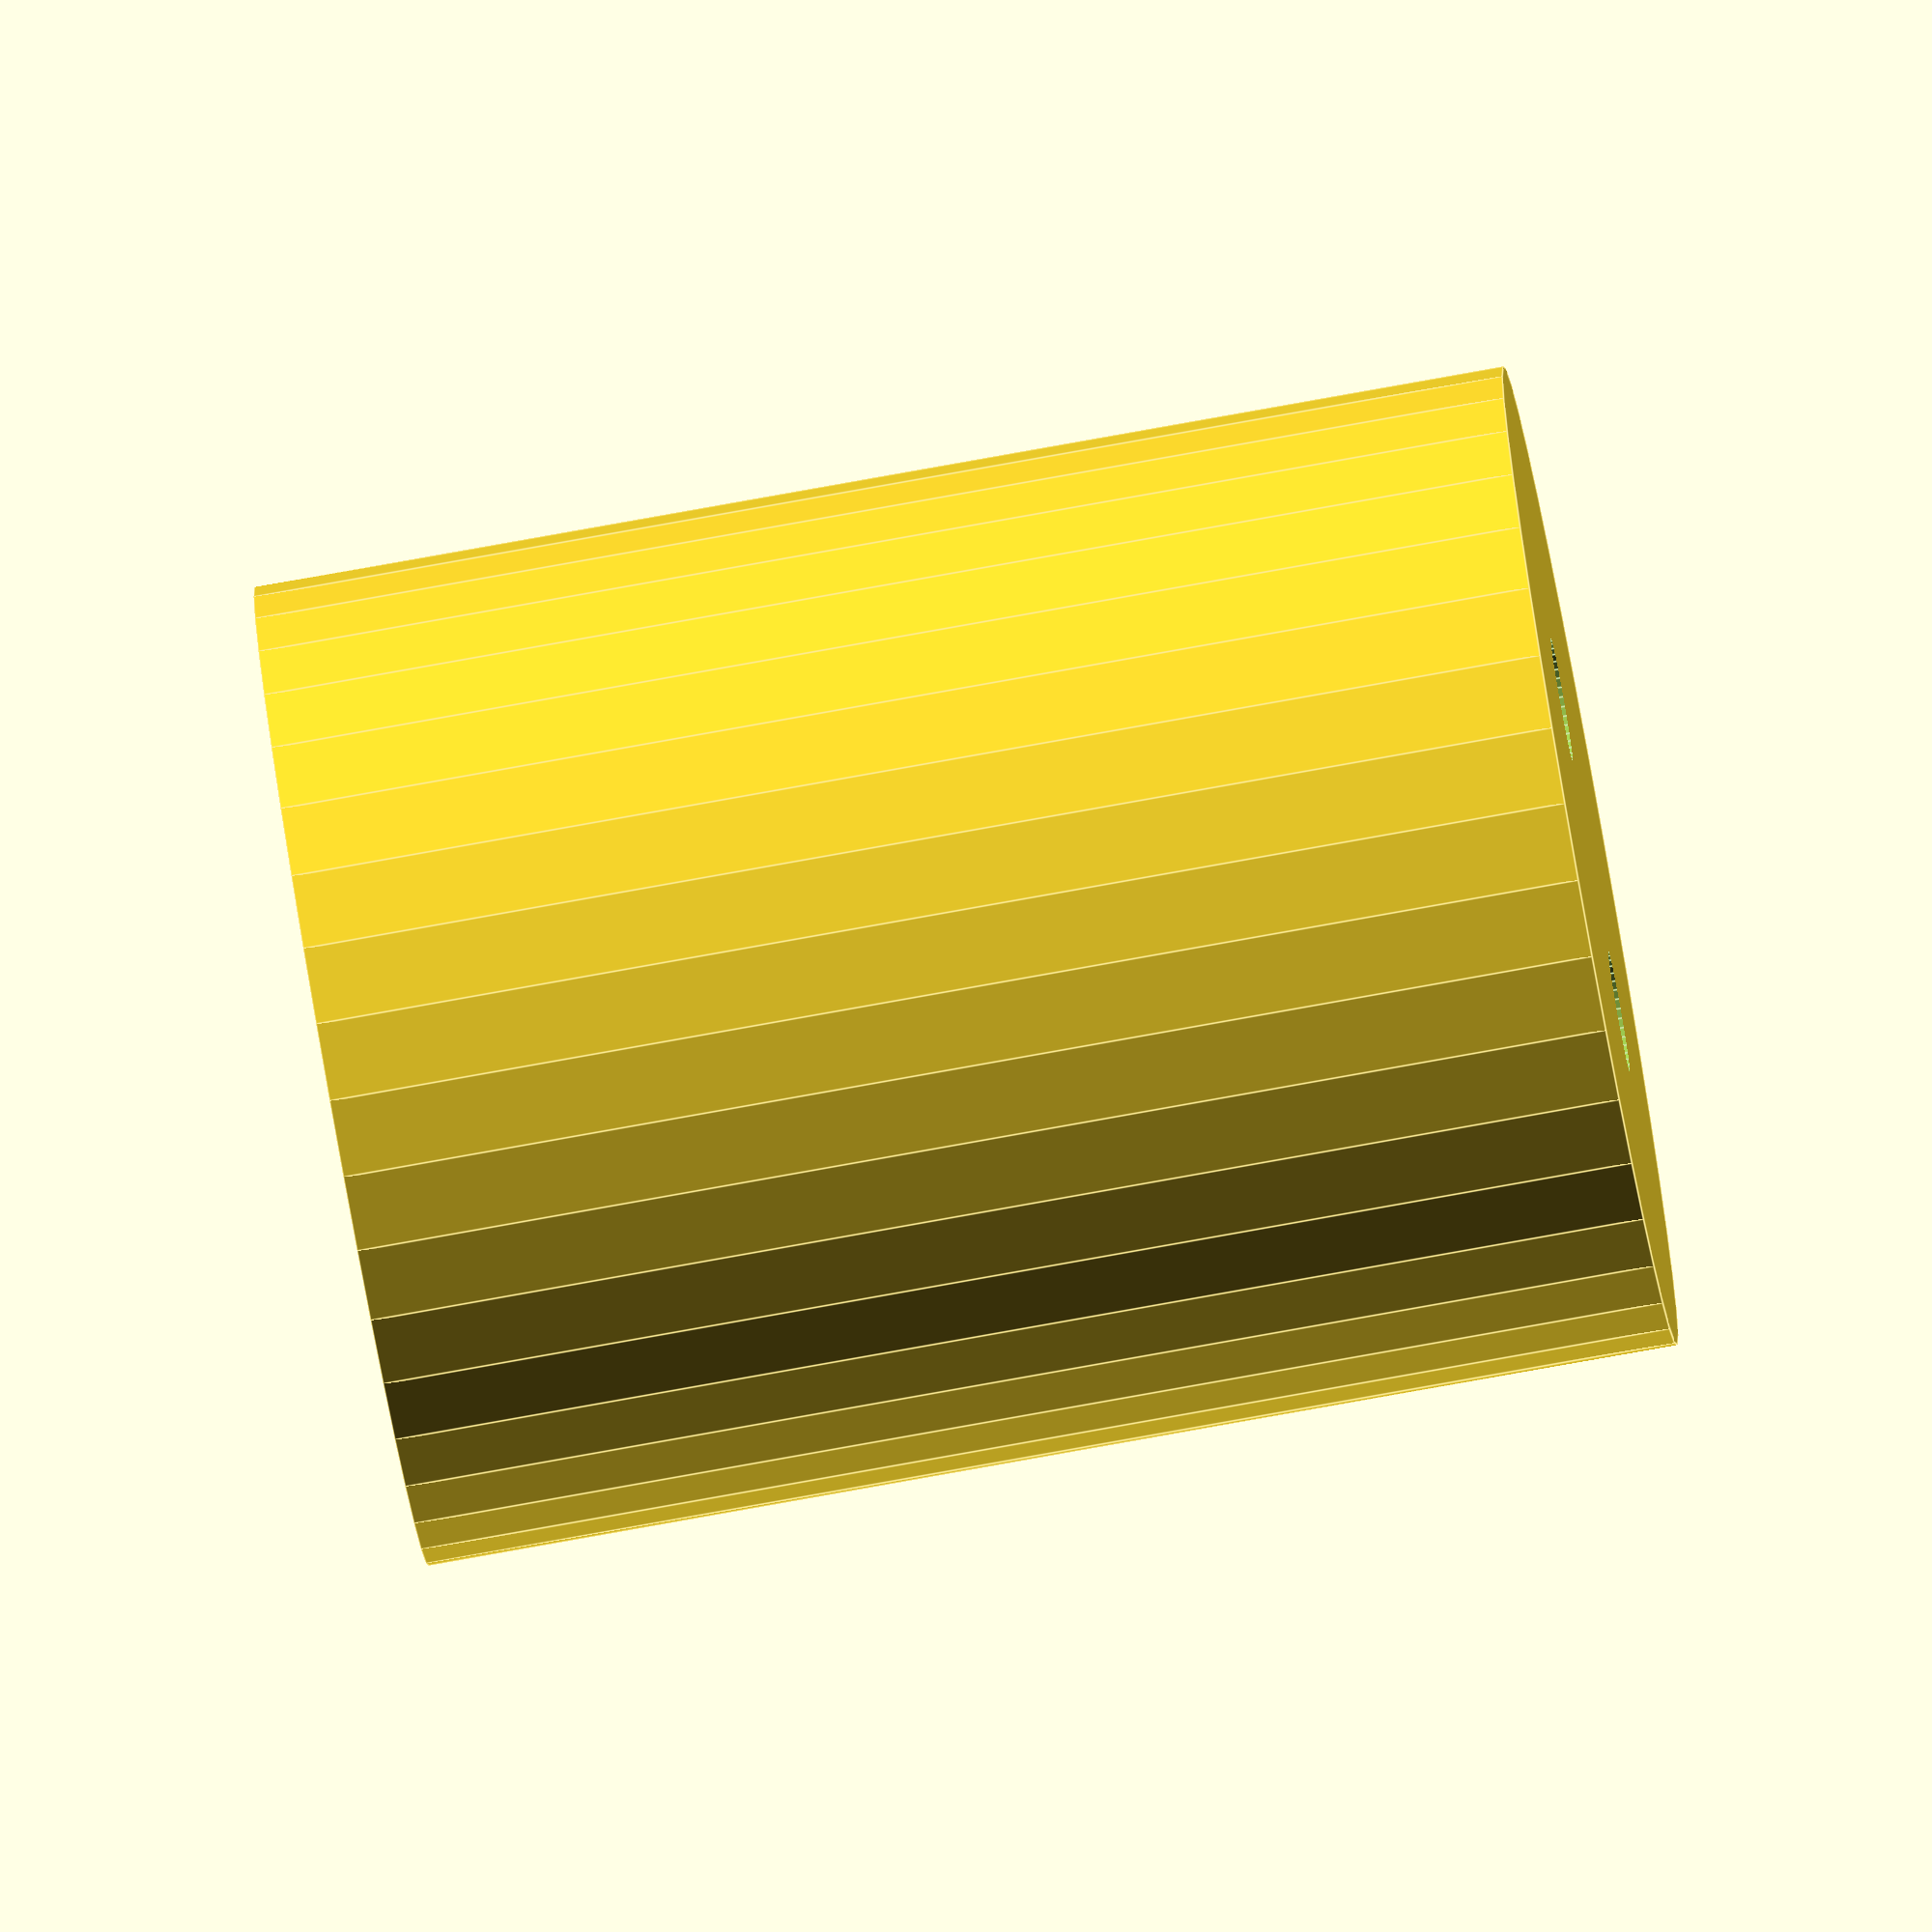
<openscad>
/*
 * An LED spotlight shade.
 *
 * To prevent the can from glowing, cut a piece of flexible
 * opaque reflective material (aluminum foil, shiny anti-static bag)
 * to fit between the LED and the can wall. This should be 11x24mm (this
 * gives you 2mm overlap).
 */

led_diameter = 6.5;
interior_clearance = 1;
wall_thickness = .75;
resolution = 40;
shade_height = 12;
// Diameter of the top holes
top_hole = 1.25;
// Distance between the top holes
top_hole_separation=2;

base_radius = interior_clearance + led_diameter/2;

module shade(){
difference(){
    cylinder(h = shade_height+wall_thickness, r = base_radius+wall_thickness, $fn = resolution);
    cylinder(h = shade_height, r = base_radius, $fn = resolution);
	// Top holes
	translate([0, 0, 10]){
	    translate([(top_hole_separation+top_hole)/2,0,0])
	    cylinder(h = shade_height, r = top_hole/2, $fn = resolution);
	    translate([-(top_hole_separation+top_hole)/2,0,0])
	    cylinder(h = shade_height, r = top_hole/2, $fn = resolution);
	}
    }
}

rotate([180, 0, 0]){
    translate([0, 0, -shade_height-wall_thickness]){
	shade();
    }
}

</openscad>
<views>
elev=79.4 azim=1.1 roll=100.2 proj=o view=edges
</views>
